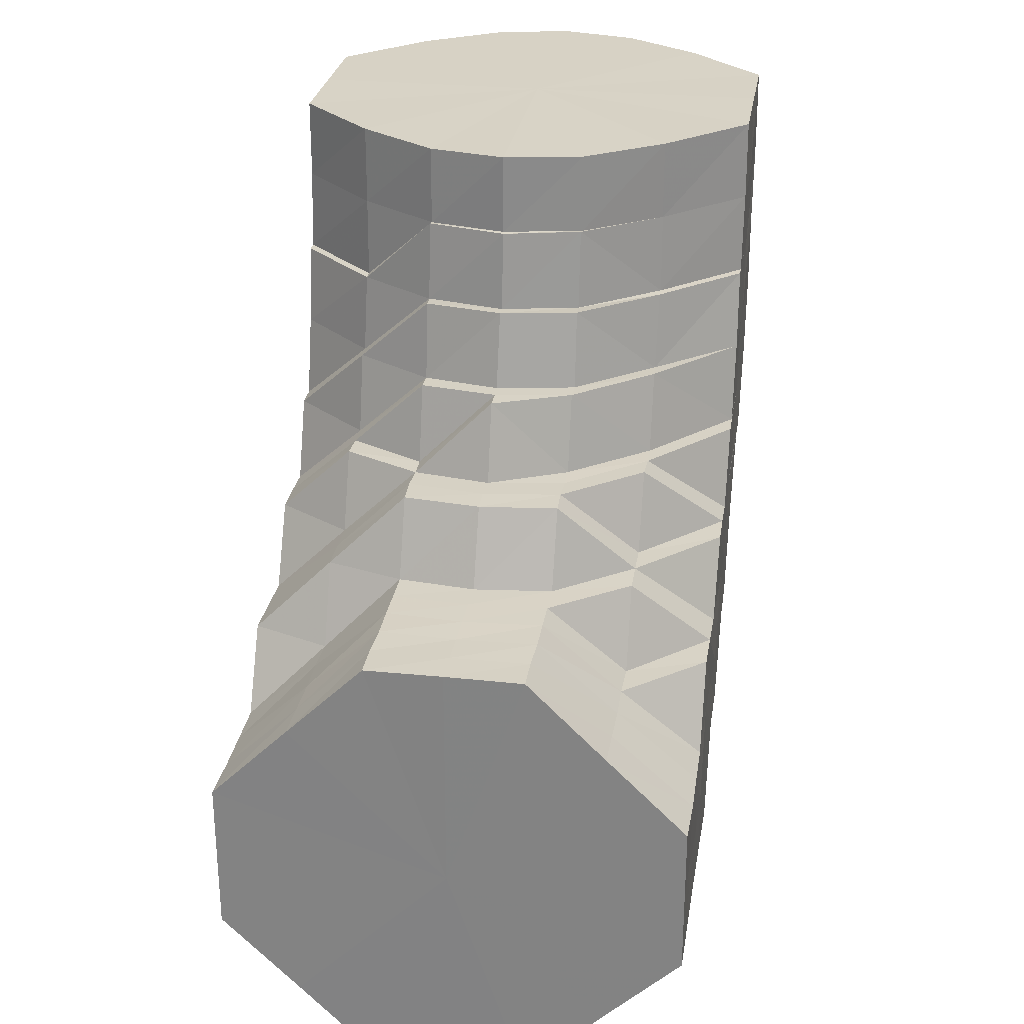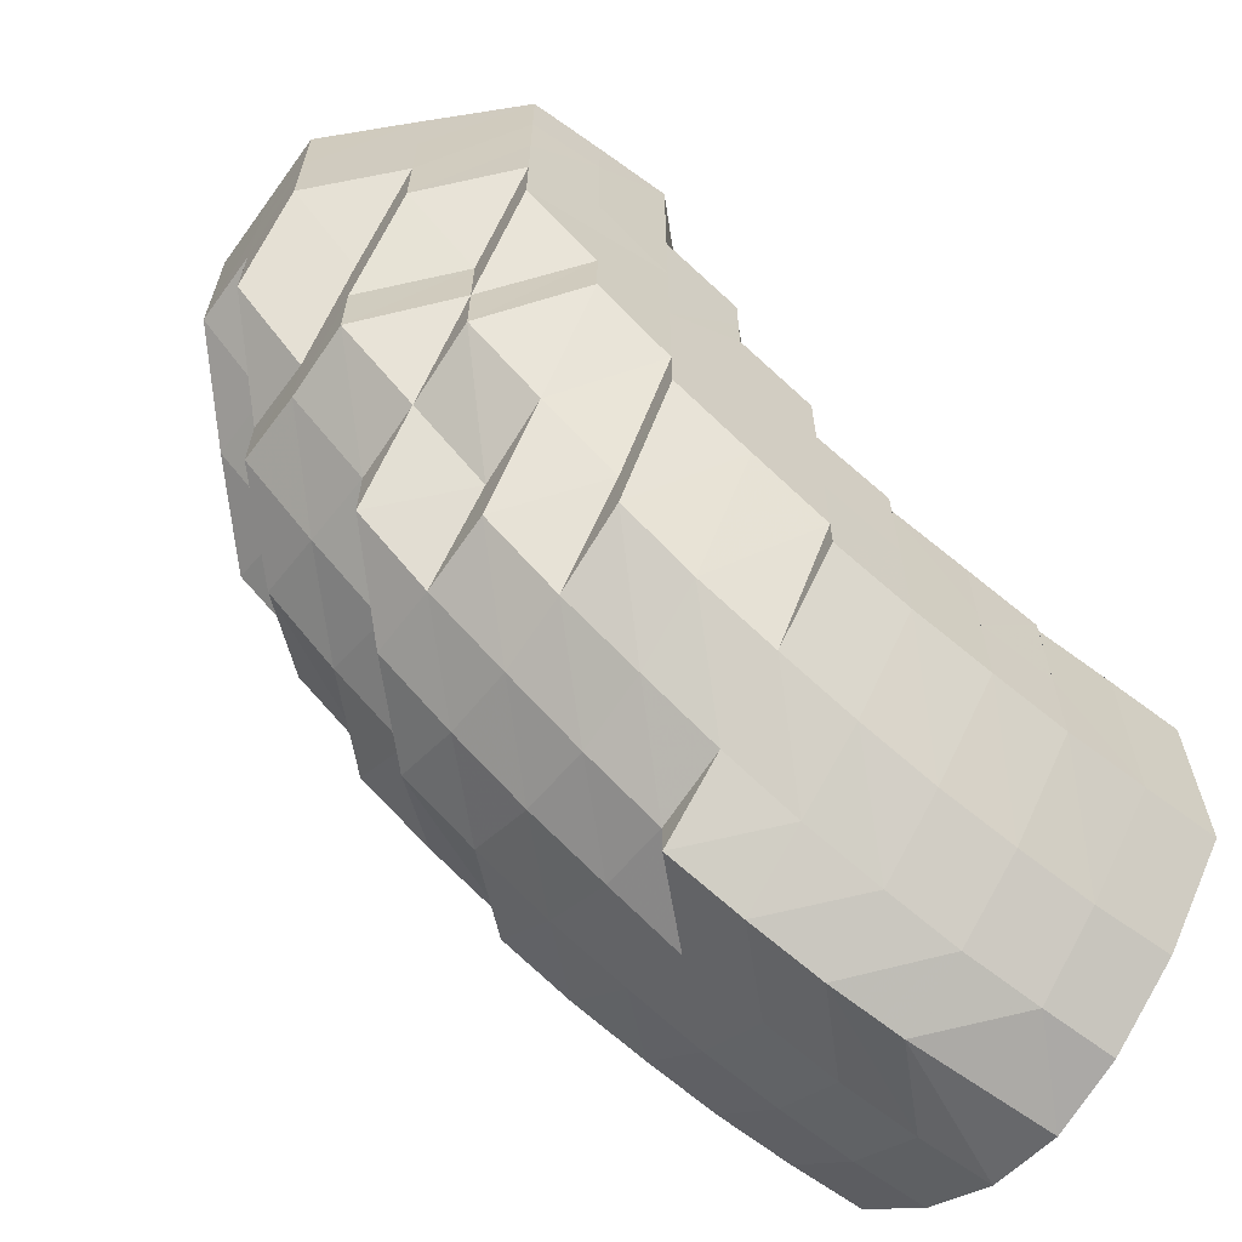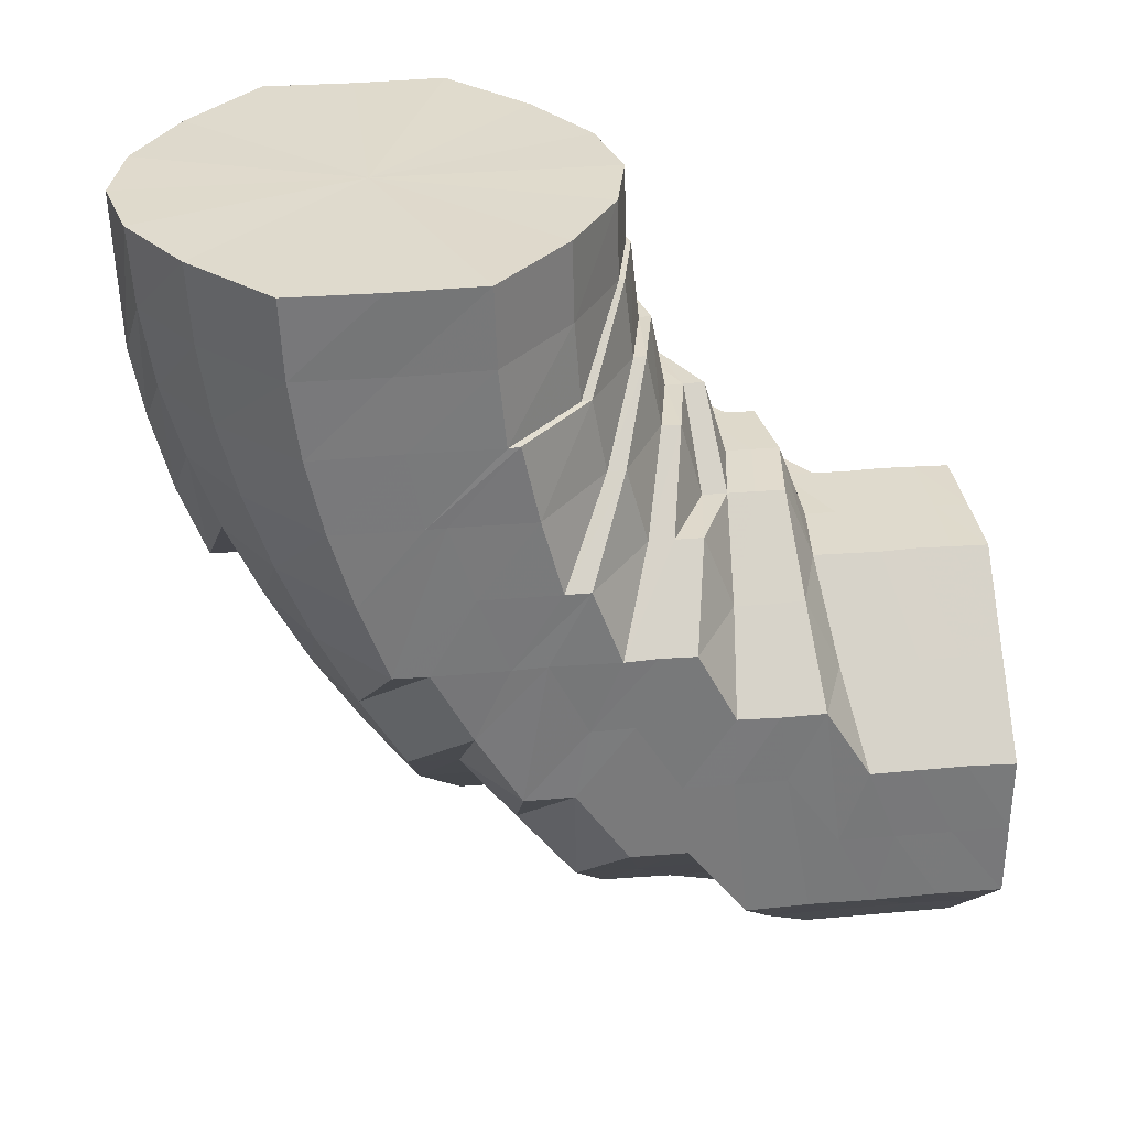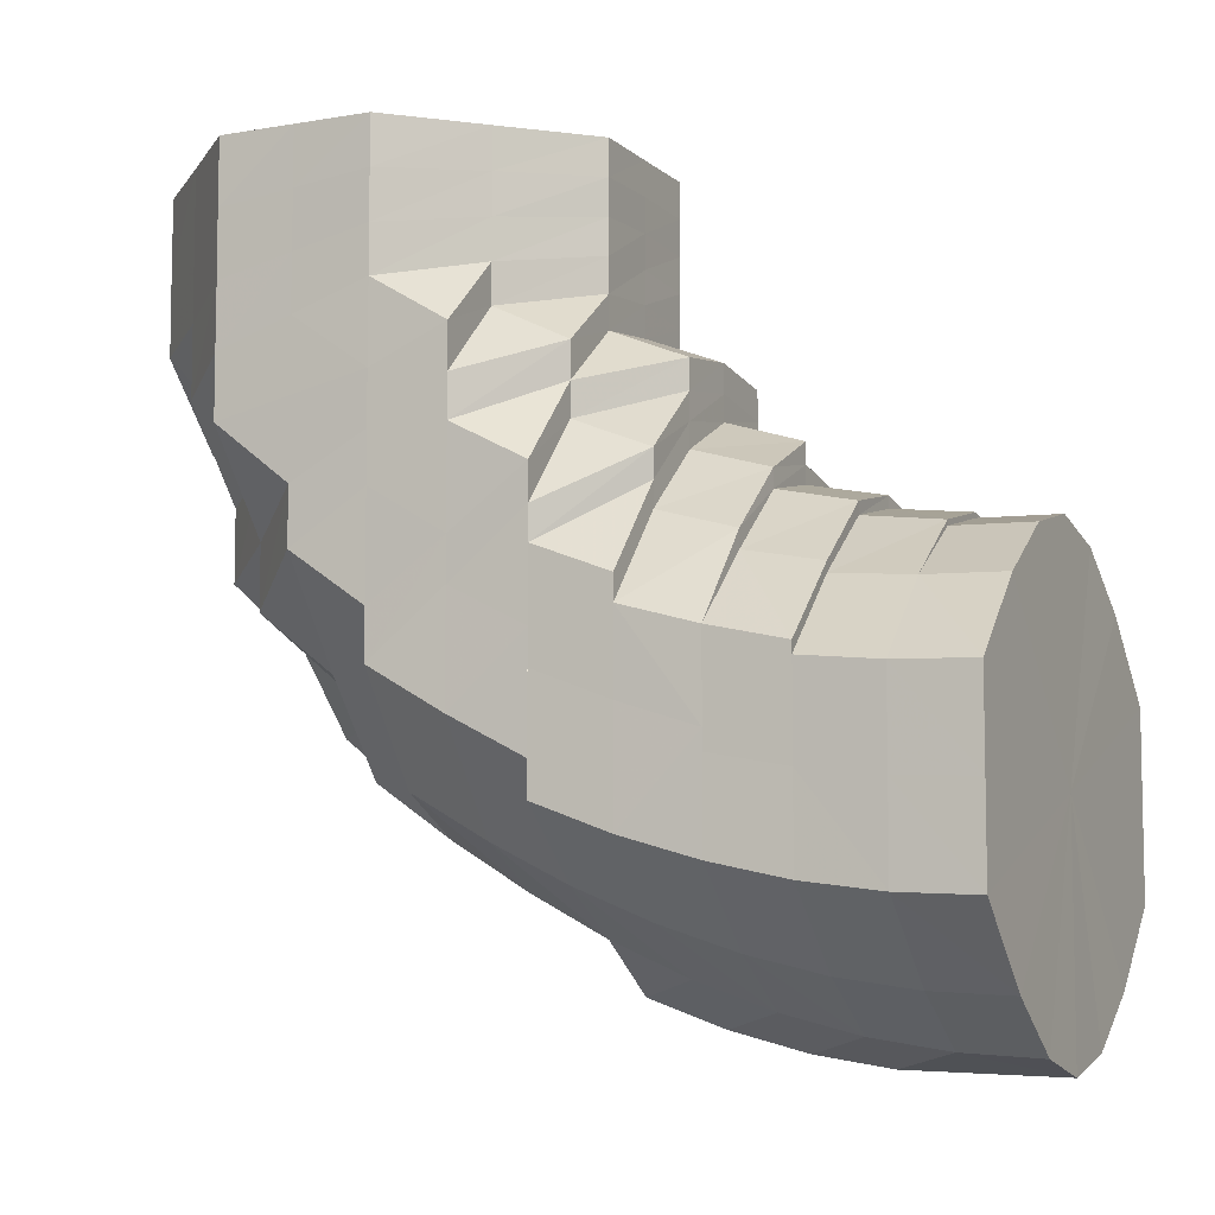
<metadata>
{"format":"obj","ext":"obj","renderer":"f3d","projection":"perspective","resolution":1024,"background":"white","views":[{"elev":27.6,"azim":9.0,"up":"+Y"},{"elev":-63.0,"azim":54.2,"up":"+Z"},{"elev":32.6,"azim":-97.3,"up":"+Y"},{"elev":-7.3,"azim":115.4,"up":"+Z"}]}
</metadata>
<code>
o 9136
v 2242 1898 7.356
v 2242 1898 7.346
v 2242 1898 7.356
v 2242 1898 7.346
v 2242 1898 7.356
v 2242 1898 7.356
v 2242 1898 7.347
v 2242 1898 7.356
v 2242 1898 7.356
v 2242 1898 7.335
v 2242 1898 7.336
v 2242 1898 7.337
v 2242 1898 7.336
v 2242 1898 7.325
v 2242 1898 7.346
v 2242 1898 7.356
v 2242 1898 7.356
v 2242 1898 7.326
v 2242 1898 7.337
v 2242 1898 7.328
v 2242 1898 7.347
v 2242 1898 7.356
v 2242 1898 7.356
v 2242 1898 7.339
v 2242 1898 7.331
v 2242 1898 7.348
v 2242 1898 7.356
v 2242 1898 7.356
v 2242 1898 7.341
v 2242 1898 7.334
v 2242 1898 7.349
v 2242 1898 7.356
v 2242 1898 7.356
v 2242 1898 7.344
v 2242 1898 7.337
v 2242 1898 7.35
v 2242 1898 7.356
v 2242 1898 7.356
v 2242 1898 7.345
v 2242 1898 7.34
v 2242 1898 7.351
v 2242 1898 7.356
v 2242 1898 7.356
v 2242 1898 7.347
v 2242 1898 7.342
v 2242 1898 7.351
v 2242 1898 7.356
v 2242 1898 7.356
v 2242 1898 7.347
v 2242 1898 7.343
v 2242 1898 7.352
v 2242 1898 7.356
v 2242 1898 7.356
v 2242 1898 7.347
v 2242 1898 7.342
v 2242 1898 7.351
v 2242 1898 7.356
v 2242 1898 7.356
v 2242 1898 7.345
v 2242 1898 7.34
v 2242 1898 7.351
v 2242 1898 7.356
v 2242 1898 7.356
v 2242 1898 7.344
v 2242 1898 7.337
v 2242 1898 7.331
v 2242 1898 7.35
v 2242 1898 7.356
v 2242 1898 7.356
v 2242 1898 7.335
v 2242 1898 7.331
v 2242 1898 7.326
v 2242 1898 7.338
v 2242 1898 7.33
v 2242 1898 7.326
v 2242 1898 7.339
v 2242 1898 7.333
v 2242 1898 7.32
v 2242 1898 7.338
v 2242 1898 7.335
v 2242 1898 7.326
v 2242 1898 7.329
v 2242 1898 7.315
v 2242 1898 7.321
v 2242 1898 7.315
v 2242 1898 7.311
v 2242 1898 7.308
v 2242 1898 7.301
v 2242 1898 7.294
v 2242 1898 7.302
v 2242 1898 7.311
v 2242 1898 7.315
v 2242 1898 7.314
v 2242 1898 7.294
v 2242 1898 7.301
v 2242 1898 7.32
v 2242 1898 7.308
v 2242 1898 7.326
v 2242 1898 7.331
v 2242 1898 7.294
v 2242 1898 7.315
v 2242 1898 7.287
v 2242 1898 7.294
v 2242 1898 7.301
v 2242 1898 7.302
v 2242 1898 7.283
v 2242 1898 7.29
v 2242 1898 7.31
v 2242 1898 7.298
v 2242 1898 7.323
v 2242 1898 7.327
v 2242 1898 7.334
v 2242 1898 7.331
v 2242 1898 7.323
v 2242 1898 7.319
v 2242 1898 7.341
v 2242 1898 7.331
v 2242 1898 7.349
v 2242 1898 7.356
v 2242 1898 7.339
v 2242 1898 7.356
v 2242 1898 7.328
v 2242 1898 7.323
v 2242 1898 7.331
v 2242 1898 7.348
v 2242 1898 7.356
v 2242 1898 7.356
v 2242 1898 7.326
v 2242 1898 7.316
v 2242 1898 7.316
v 2242 1898 7.316
v 2242 1898 7.306
v 2242 1898 7.307
v 2242 1898 7.319
v 2242 1898 7.307
v 2242 1898 7.31
v 2242 1898 7.323
v 2242 1898 7.315
v 2242 1898 7.327
v 2242 1898 7.32
v 2242 1898 7.331
v 2242 1898 7.326
v 2242 1898 7.335
v 2242 1898 7.33
v 2242 1898 7.333
v 2242 1898 7.331
v 2242 1898 7.329
v 2242 1898 7.326
v 2242 1898 7.32
v 2242 1898 7.326
v 2242 1898 7.327
v 2242 1898 7.326
v 2242 1898 7.321
v 2242 1898 7.317
v 2242 1898 7.311
v 2242 1898 7.306
v 2242 1898 7.322
v 2242 1898 7.314
v 2242 1898 7.303
v 2242 1898 7.293
v 2242 1898 7.324
v 2242 1898 7.289
v 2242 1898 7.319
v 2242 1898 7.311
v 2242 1898 7.299
v 2242 1898 7.279
v 2242 1898 7.286
v 2242 1898 7.297
v 2242 1898 7.275
v 2242 1898 7.272
v 2242 1898 7.308
v 2242 1898 7.297
v 2242 1898 7.306
v 2242 1898 7.306
v 2242 1898 7.314
v 2242 1898 7.316
v 2242 1898 7.314
v 2242 1898 7.321
v 2242 1898 7.318
v 2242 1898 7.316
v 2242 1898 7.312
v 2242 1898 7.306
v 2242 1898 7.314
v 2242 1898 7.297
v 2242 1898 7.294
v 2242 1898 7.314
v 2242 1898 7.31
v 2242 1898 7.304
v 2242 1898 7.312
v 2242 1898 7.294
v 2242 1898 7.293
v 2242 1898 7.31
v 2242 1898 7.312
v 2242 1898 7.31
v 2242 1898 7.312
v 2242 1898 7.312
v 2242 1898 7.309
v 2242 1898 7.311
v 2242 1898 7.309
v 2242 1898 7.31
v 2242 1898 7.314
v 2242 1898 7.306
v 2242 1898 7.316
v 2242 1898 7.308
v 2242 1898 7.304
v 2242 1898 7.309
v 2242 1898 7.303
v 2242 1898 7.304
v 2242 1898 7.294
v 2242 1898 7.308
v 2242 1898 7.311
v 2242 1898 7.308
v 2242 1898 7.302
v 2242 1898 7.308
v 2242 1898 7.311
v 2242 1898 7.308
v 2242 1898 7.302
v 2242 1898 7.309
v 2242 1898 7.312
v 2242 1898 7.31
v 2242 1898 7.303
v 2242 1898 7.293
v 2242 1898 7.31
v 2242 1898 7.309
v 2242 1898 7.303
v 2242 1898 7.308
v 2242 1898 7.311
v 2242 1898 7.311
v 2242 1898 7.309
v 2242 1898 7.293
v 2242 1898 7.292
v 2242 1898 7.301
v 2242 1898 7.308
v 2242 1898 7.31
v 2242 1898 7.28
v 2242 1898 7.308
v 2242 1898 7.301
v 2242 1898 7.292
v 2242 1898 7.302
v 2242 1898 7.292
v 2242 1898 7.303
v 2242 1898 7.302
v 2242 1898 7.309
v 2242 1898 7.28
v 2242 1898 7.269
v 2242 1898 7.281
v 2242 1898 7.28
v 2242 1898 7.282
v 2242 1898 7.259
v 2242 1898 7.269
v 2242 1898 7.269
v 2242 1898 7.252
v 2242 1898 7.259
v 2242 1898 7.259
v 2242 1898 7.25
v 2242 1898 7.253
v 2242 1898 7.252
v 2242 1898 7.252
v 2242 1898 7.251
v 2242 1898 7.25
v 2242 1898 7.259
v 2242 1898 7.253
v 2242 1898 7.269
v 2242 1898 7.252
v 2242 1898 7.259
v 2242 1898 7.259
v 2242 1898 7.28
v 2242 1898 7.292
v 2242 1898 7.269
v 2242 1898 7.292
v 2242 1898 7.281
v 2242 1898 7.269
v 2242 1898 7.28
v 2242 1898 7.292
v 2242 1898 7.301
v 2242 1898 7.293
v 2242 1898 7.282
v 2242 1898 7.283
v 2242 1898 7.27
v 2242 1898 7.261
v 2242 1898 7.272
v 2242 1898 7.263
v 2242 1898 7.254
v 2242 1898 7.294
v 2242 1898 7.293
v 2242 1898 7.257
v 2242 1898 7.252
v 2242 1898 7.255
v 2242 1898 7.304
v 2242 1898 7.297
v 2242 1898 7.254
v 2242 1898 7.257
v 2242 1898 7.261
v 2242 1898 7.263
v 2242 1898 7.27
v 2242 1898 7.283
v 2242 1898 7.266
v 2242 1898 7.26
v 2242 1898 7.27
v 2242 1898 7.283
v 2242 1898 7.258
v 2242 1898 7.265
v 2242 1898 7.275
v 2242 1898 7.288
v 2242 1898 7.297
v 2242 1898 7.281
v 2242 1898 7.27
v 2242 1898 7.276
v 2242 1898 7.263
v 2242 1898 7.268
v 2242 1898 7.274
v 2242 1898 7.281
v 2242 1898 7.26
v 2242 1898 7.265
v 2242 1898 7.266
v 2242 1898 7.27
v 2242 1898 7.27
v 2242 1898 7.275
v 2242 1898 7.276
v 2242 1898 7.275
v 2242 1898 7.279
v 2242 1898 7.286
v 2242 1898 7.294
v 2242 1898 7.289
v 2242 1898 7.283
v 2242 1898 7.281
v 2242 1898 7.293
v 2242 1898 7.283
v 2242 1898 7.288
v 2242 1898 7.287
v 2242 1898 7.289
v 2242 1898 7.29
v 2242 1898 7.297
v 2242 1898 7.298
v 2242 1898 7.294
v 2242 1898 7.302
v 2242 1898 7.294
v 2242 1898 7.301
v 2242 1898 7.308
v 2242 1898 7.297
v 2242 1898 7.302
v 2242 1898 7.308
v 2242 1898 7.314
v 2242 1898 7.315
v 2242 1898 7.311
v 2242 1898 7.317
v 2242 1898 7.322
v 2242 1898 7.319
v 2242 1898 7.314
v 2242 1898 7.311
v 2242 1898 7.306
v 2242 1898 7.303
v 2242 1898 7.299
v 2242 1898 7.294
v 2242 1898 7.304
v 2242 1898 7.306
v 2242 1898 7.304
v 2242 1898 7.312
v 2242 1898 7.293
v 2242 1898 7.303
v 2242 1898 7.304
v 2242 1898 7.303
v 2242 1898 7.31
v 2242 1898 7.303
v 2242 1898 7.293
v 2242 1898 7.294
v 2242 1898 7.302
v 2242 1898 7.301
v 2242 1898 7.308
v 2242 1898 7.308
v 2242 1898 7.311
v 2242 1898 7.31
v 2242 1898 7.308
v 2242 1898 7.356
v 2242 1898 7.356
v 2242 1898 7.356
v 2242 1898 7.356
v 2242 1898 7.356
v 2242 1898 7.356
v 2242 1898 7.356
v 2242 1898 7.356
v 2242 1898 7.356
v 2242 1898 7.356
v 2242 1898 7.356
v 2242 1898 7.356
v 2242 1898 7.356
v 2242 1898 7.356
v 2242 1898 7.356
v 2242 1898 7.356
v 2242 1898 7.356
f 1 2 3
f 3 4 5
f 2 4 6
f 5 7 8
f 4 7 9
f 2 10 4
f 4 11 7
f 10 11 4
f 11 12 7
f 13 10 2
f 10 14 11
f 15 13 2
f 15 2 16
f 17 15 1
f 13 18 10
f 18 14 10
f 19 13 15
f 20 18 13
f 19 20 13
f 21 19 15
f 21 15 22
f 23 21 17
f 24 19 21
f 25 20 19
f 24 25 19
f 26 24 21
f 26 21 27
f 28 26 23
f 29 24 26
f 30 25 24
f 29 30 24
f 31 29 26
f 31 26 32
f 33 31 28
f 34 29 31
f 35 30 29
f 34 35 29
f 36 34 31
f 36 31 37
f 38 36 33
f 39 34 36
f 40 35 34
f 39 40 34
f 41 39 36
f 41 36 42
f 43 41 38
f 44 39 41
f 45 40 39
f 44 45 39
f 46 44 41
f 46 41 47
f 48 46 43
f 49 44 46
f 50 45 44
f 49 50 44
f 51 49 46
f 51 46 52
f 53 51 48
f 54 49 51
f 55 50 49
f 54 55 49
f 56 54 51
f 56 51 57
f 58 56 53
f 59 54 56
f 60 55 54
f 59 60 54
f 61 59 56
f 61 56 62
f 63 61 58
f 64 59 61
f 65 60 59
f 64 65 59
f 65 66 60
f 67 64 61
f 67 61 68
f 69 67 63
f 66 70 60
f 60 70 55
f 71 72 70
f 70 73 55
f 55 73 50
f 70 74 73
f 75 74 70
f 73 76 50
f 50 76 45
f 74 77 73
f 73 77 76
f 75 78 74
f 76 79 45
f 45 79 40
f 77 80 76
f 76 80 79
f 74 81 77
f 78 81 74
f 77 82 80
f 81 82 77
f 78 83 81
f 81 84 82
f 83 84 81
f 85 86 84
f 87 83 78
f 88 89 87
f 87 90 83
f 90 91 92
f 93 87 78
f 93 78 75
f 94 90 87
f 95 87 93
f 96 93 75
f 97 95 93
f 97 93 96
f 96 98 99
f 100 95 97
f 101 97 96
f 100 102 95
f 102 103 104
f 105 100 97
f 105 97 101
f 106 102 100
f 107 100 105
f 107 106 100
f 108 105 101
f 109 107 105
f 109 105 108
f 108 101 110
f 101 96 111
f 110 101 111
f 111 96 66
f 111 66 65
f 110 111 112
f 112 111 65
f 112 65 64
f 113 114 112
f 115 108 110
f 116 112 64
f 116 64 67
f 117 112 116
f 118 116 67
f 118 67 119
f 120 117 116
f 120 116 118
f 121 118 69
f 122 117 120
f 122 115 117
f 115 123 124
f 12 122 120
f 125 120 118
f 12 120 125
f 125 118 126
f 8 125 121
f 7 12 125
f 7 125 127
f 128 122 12
f 11 128 12
f 14 128 11
f 128 129 122
f 129 115 122
f 14 130 128
f 130 129 128
f 131 130 14
f 18 131 14
f 130 132 129
f 129 133 115
f 132 133 129
f 133 108 115
f 133 109 108
f 134 131 18
f 20 134 18
f 131 135 130
f 135 132 130
f 134 136 131
f 136 135 131
f 137 134 20
f 25 137 20
f 138 136 134
f 137 138 134
f 139 137 25
f 30 139 25
f 140 138 137
f 139 140 137
f 141 139 30
f 35 141 30
f 142 140 139
f 141 142 139
f 143 141 35
f 40 143 35
f 79 143 40
f 143 144 141
f 144 142 141
f 79 145 143
f 145 144 143
f 80 145 79
f 80 146 145
f 82 146 80
f 145 147 144
f 146 147 145
f 144 148 142
f 147 148 144
f 148 149 142
f 142 149 140
f 82 150 146
f 84 150 82
f 146 151 147
f 150 151 146
f 147 152 148
f 151 152 147
f 148 153 149
f 152 153 148
f 84 154 150
f 155 154 84
f 155 156 154
f 154 157 150
f 150 157 151
f 156 158 154
f 154 158 157
f 156 159 158
f 160 159 156
f 151 161 152
f 157 161 151
f 160 162 159
f 158 163 157
f 157 163 161
f 159 164 158
f 158 164 163
f 159 165 164
f 166 162 160
f 162 167 165
f 167 168 165
f 169 167 162
f 166 169 162
f 169 170 167
f 165 168 171
f 165 171 164
f 172 173 171
f 171 174 175
f 164 171 176
f 164 176 163
f 171 177 176
f 163 176 178
f 163 178 161
f 176 177 179
f 176 179 178
f 177 180 179
f 177 181 180
f 182 181 183
f 184 185 182
f 181 186 180
f 181 187 186
f 188 187 189
f 190 191 188
f 192 193 186
f 193 194 195
f 186 196 195
f 197 198 196
f 198 199 200
f 186 195 201
f 180 186 201
f 195 200 202
f 180 201 203
f 179 180 203
f 201 195 204
f 195 202 204
f 200 205 202
f 200 206 205
f 206 207 205
f 208 207 209
f 206 210 207
f 211 212 206
f 210 213 207
f 214 211 215
f 210 216 213
f 217 214 218
f 219 215 220
f 221 213 222
f 223 224 219
f 225 224 223
f 218 226 227
f 227 228 229
f 230 231 225
f 232 233 226
f 233 234 228
f 232 233 235
f 233 234 235
f 234 236 210
f 234 236 235
f 236 237 235
f 236 237 213
f 238 232 235
f 238 232 239
f 231 240 239
f 231 239 241
f 241 242 243
f 244 238 231
f 244 238 235
f 245 244 235
f 245 244 246
f 246 247 231
f 246 231 191
f 248 246 191
f 249 245 235
f 249 245 250
f 250 246 248
f 250 251 246
f 252 249 235
f 252 249 253
f 253 254 250
f 255 252 235
f 255 252 256
f 256 257 253
f 258 255 235
f 258 255 259
f 259 260 256
f 261 258 235
f 261 258 262
f 263 261 235
f 262 264 259
f 263 261 265
f 265 266 262
f 267 263 235
f 268 267 235
f 237 268 235
f 267 263 269
f 237 268 270
f 268 267 271
f 269 272 265
f 271 273 269
f 270 274 271
f 213 275 270
f 213 270 276
f 276 270 277
f 270 271 277
f 276 277 278
f 271 269 279
f 277 271 279
f 279 269 280
f 269 265 280
f 277 279 281
f 278 277 281
f 279 280 282
f 281 279 282
f 280 265 283
f 265 262 283
f 284 285 278
f 280 283 286
f 282 280 286
f 283 262 287
f 262 259 287
f 286 283 288
f 283 287 288
f 289 284 290
f 287 259 291
f 259 256 291
f 288 287 292
f 287 291 292
f 291 256 293
f 256 253 293
f 292 291 294
f 291 293 294
f 294 293 170
f 293 253 295
f 293 295 170
f 253 250 295
f 295 250 248
f 170 295 296
f 295 248 296
f 296 248 185
f 296 185 168
f 294 170 169
f 297 294 169
f 292 294 297
f 297 169 166
f 298 292 297
f 288 292 298
f 299 297 166
f 298 297 299
f 299 166 300
f 301 288 298
f 286 288 301
f 302 298 299
f 301 298 302
f 303 299 300
f 302 299 303
f 303 300 304
f 304 300 305
f 304 305 90
f 90 305 155
f 94 304 90
f 306 304 94
f 306 303 304
f 102 306 94
f 307 302 303
f 307 303 306
f 308 306 102
f 308 307 306
f 106 308 102
f 309 302 307
f 309 301 302
f 310 307 308
f 310 309 307
f 311 308 106
f 311 310 308
f 312 311 106
f 312 106 107
f 313 301 309
f 313 286 301
f 282 286 313
f 314 313 309
f 314 309 310
f 315 282 313
f 315 313 314
f 281 282 315
f 316 314 310
f 316 310 311
f 317 315 314
f 317 314 316
f 318 281 315
f 318 315 317
f 278 281 318
f 319 316 311
f 319 311 312
f 320 317 316
f 320 316 319
f 321 318 317
f 321 317 320
f 322 278 318
f 322 318 321
f 323 278 322
f 290 323 322
f 324 322 321
f 290 322 324
f 325 321 320
f 324 321 325
f 325 320 326
f 326 320 319
f 327 324 325
f 326 319 328
f 328 319 312
f 329 325 326
f 327 325 329
f 330 326 328
f 329 326 330
f 328 312 331
f 331 312 107
f 331 107 109
f 332 328 331
f 330 328 332
f 333 331 109
f 332 331 333
f 333 109 133
f 132 333 133
f 334 333 132
f 334 332 333
f 135 334 132
f 335 330 332
f 335 332 334
f 336 334 135
f 336 335 334
f 136 336 135
f 337 330 335
f 337 329 330
f 338 335 336
f 338 337 335
f 339 336 136
f 339 338 336
f 138 339 136
f 340 329 337
f 340 327 329
f 341 337 338
f 341 340 337
f 342 338 339
f 342 341 338
f 343 339 138
f 343 342 339
f 140 343 138
f 149 343 140
f 149 344 343
f 344 342 343
f 153 344 149
f 345 341 342
f 344 345 342
f 153 346 344
f 346 345 344
f 347 346 153
f 152 347 153
f 161 347 152
f 161 178 347
f 178 348 347
f 347 348 346
f 178 179 348
f 179 203 348
f 348 349 346
f 348 203 349
f 346 349 345
f 203 350 349
f 203 201 350
f 201 204 350
f 349 351 345
f 349 350 351
f 345 351 341
f 351 340 341
f 350 352 351
f 351 352 340
f 350 204 352
f 352 327 340
f 204 353 352
f 352 353 327
f 353 324 327
f 204 202 353
f 353 290 324
f 202 290 353
f 202 205 290
f 354 355 356
f 356 357 358
f 359 360 361
f 361 362 363
f 364 365 366
f 367 368 369
f 369 370 371
f 371 372 373
f 374 375 376
f 375 377 376
f 378 374 376
f 377 379 376
f 380 378 376
f 379 381 376
f 382 380 376
f 381 383 376
f 384 382 376
f 383 385 376
f 386 384 376
f 385 387 376
f 388 386 376
f 387 389 376
f 390 388 376
f 389 390 376

</code>
